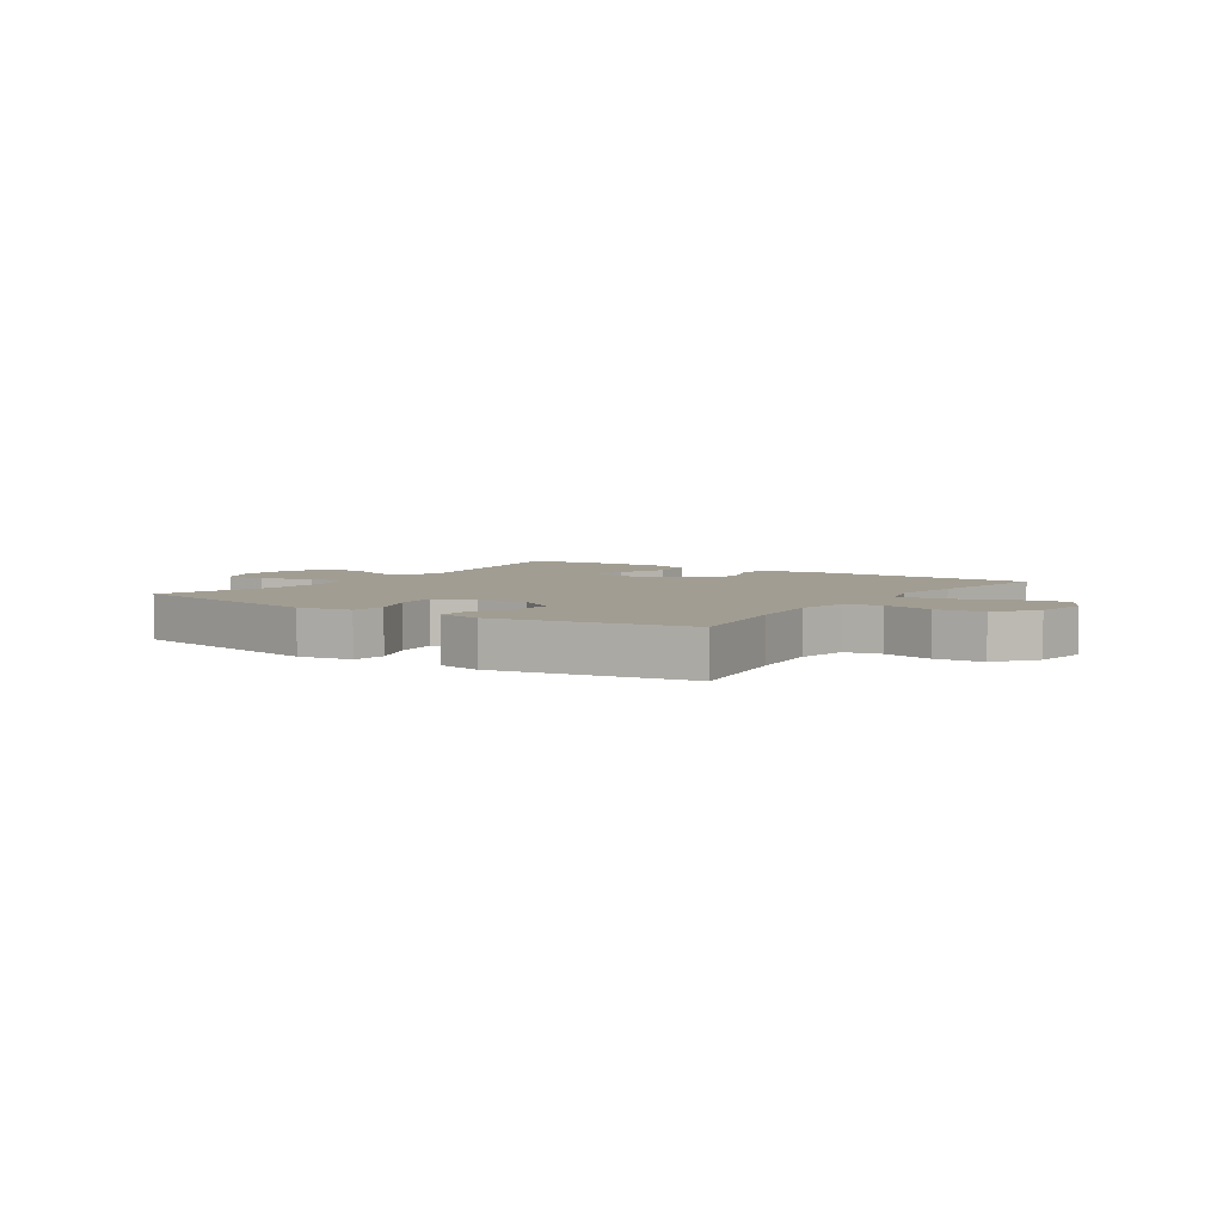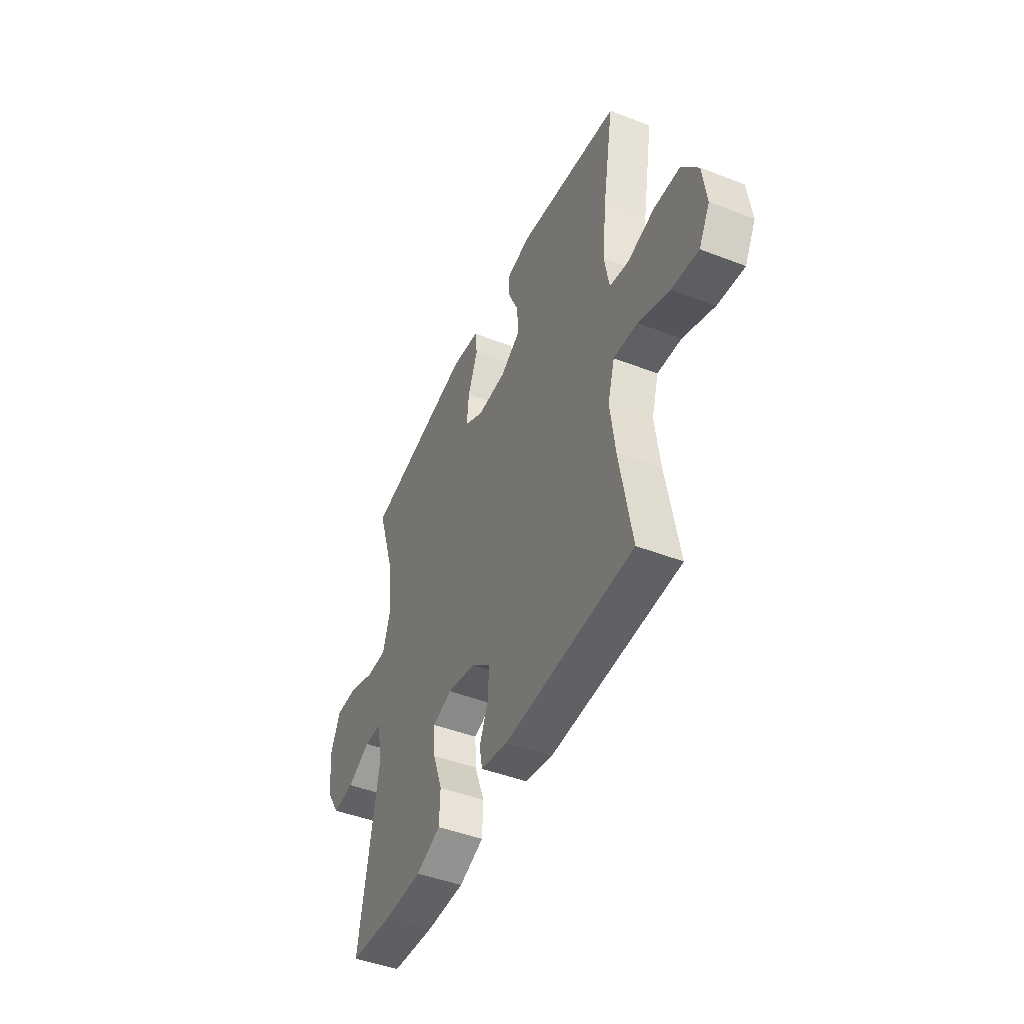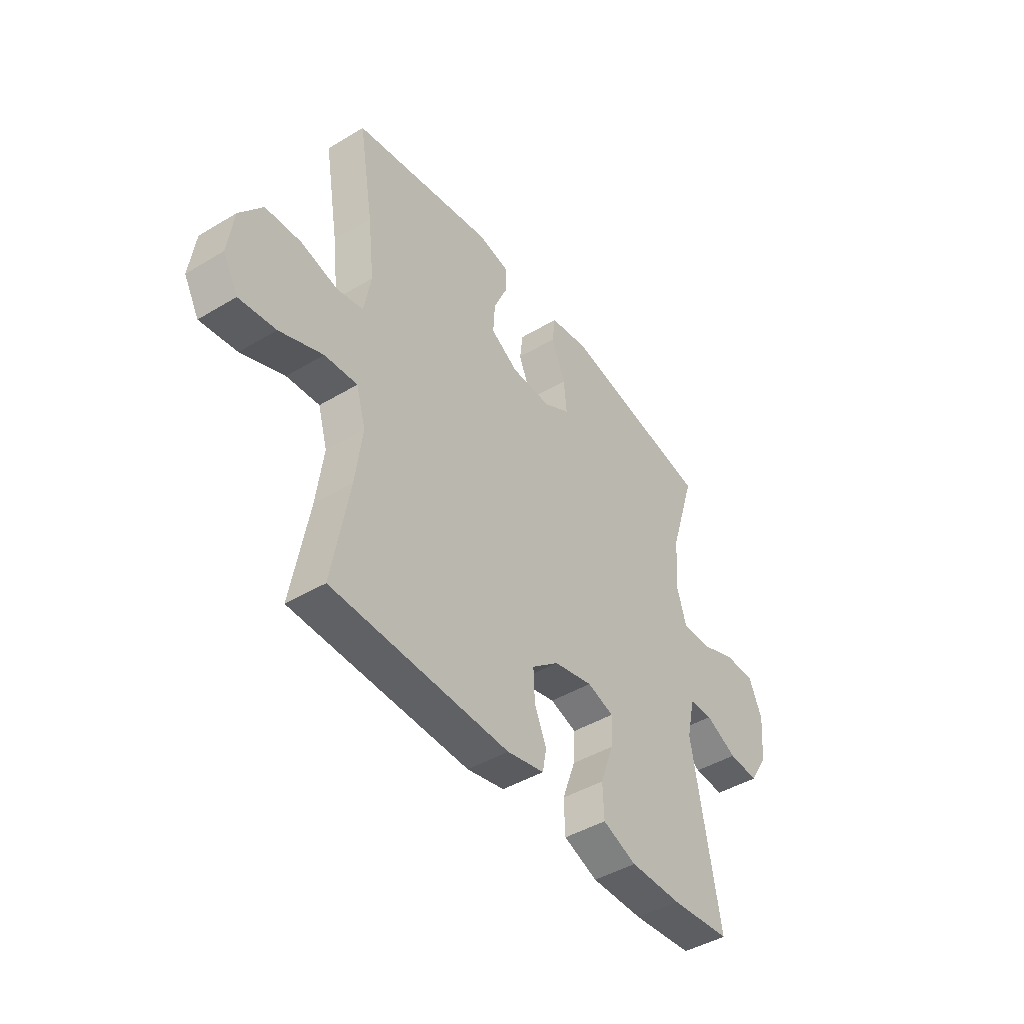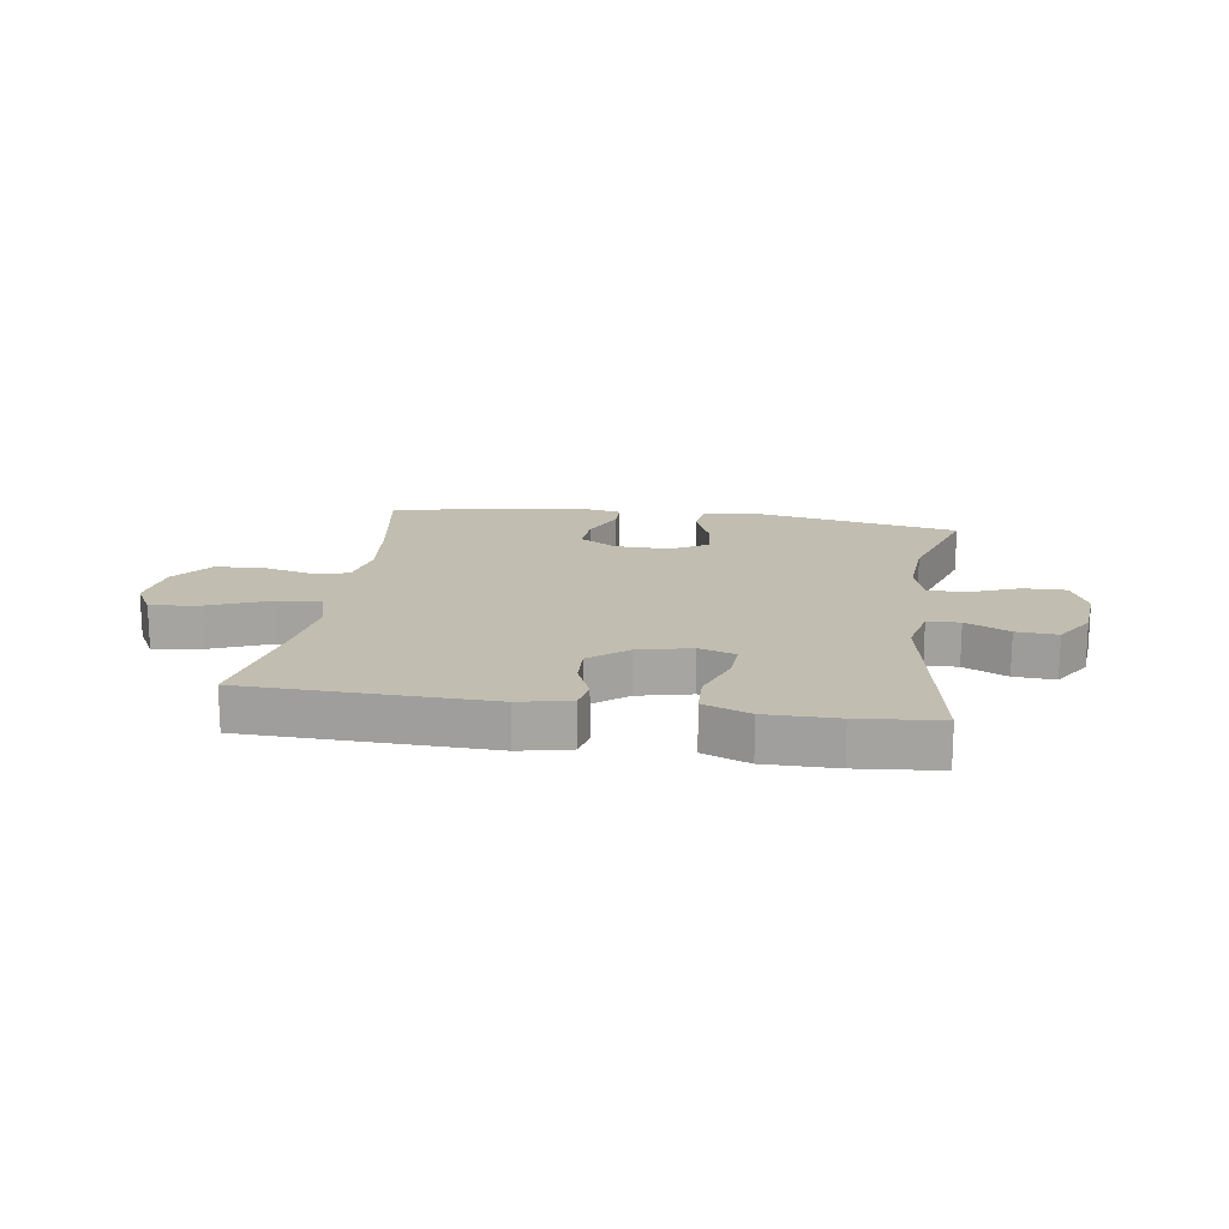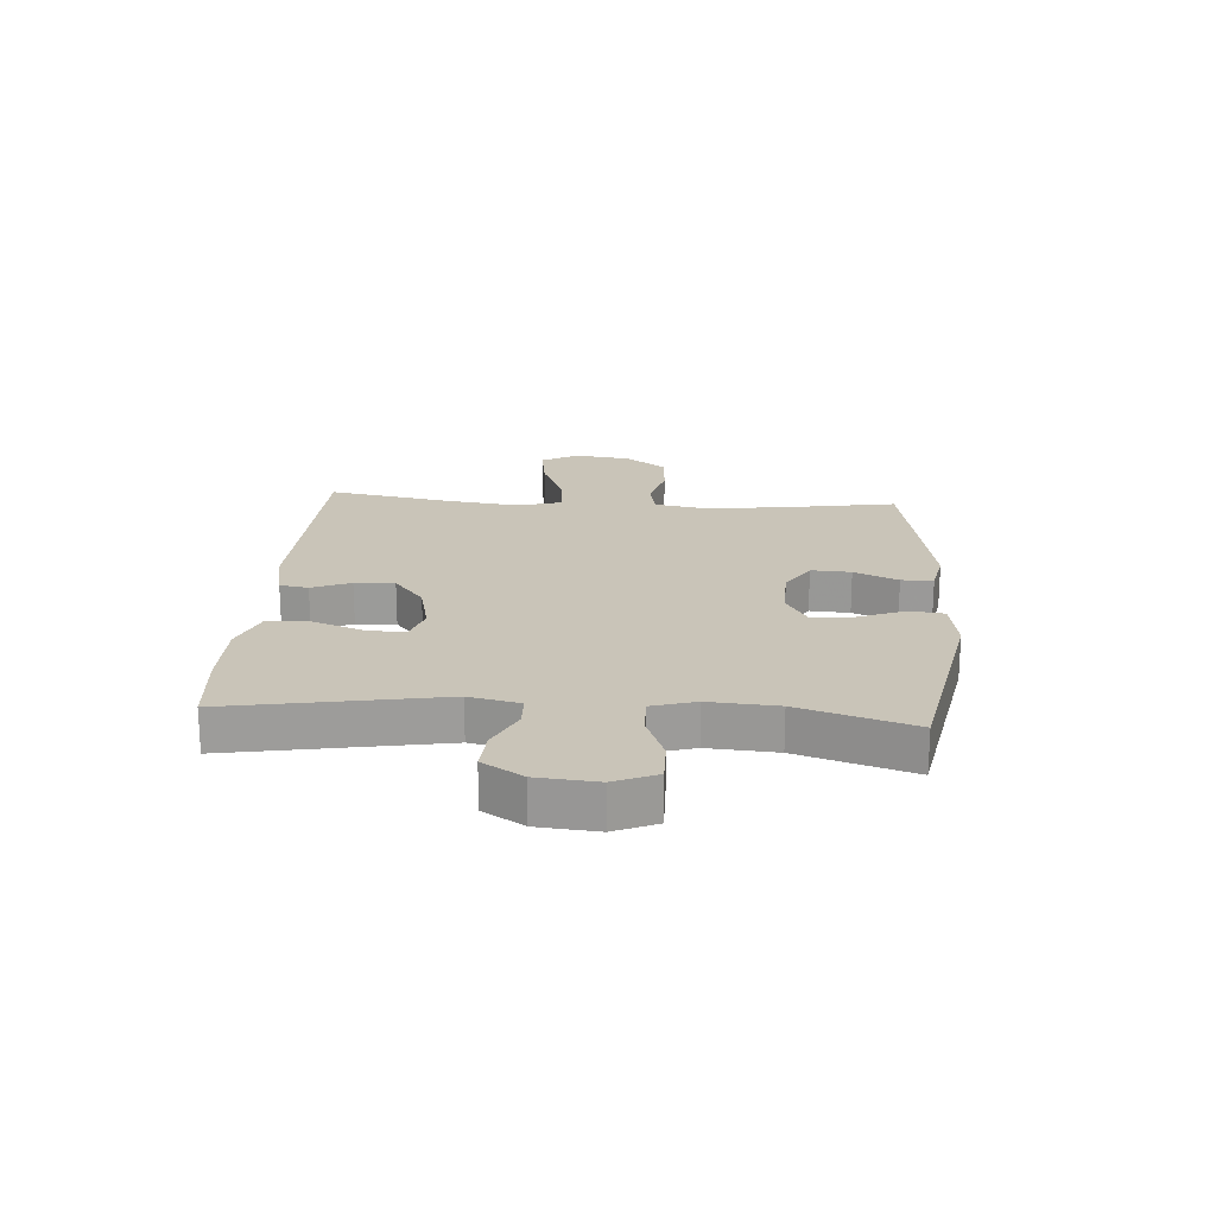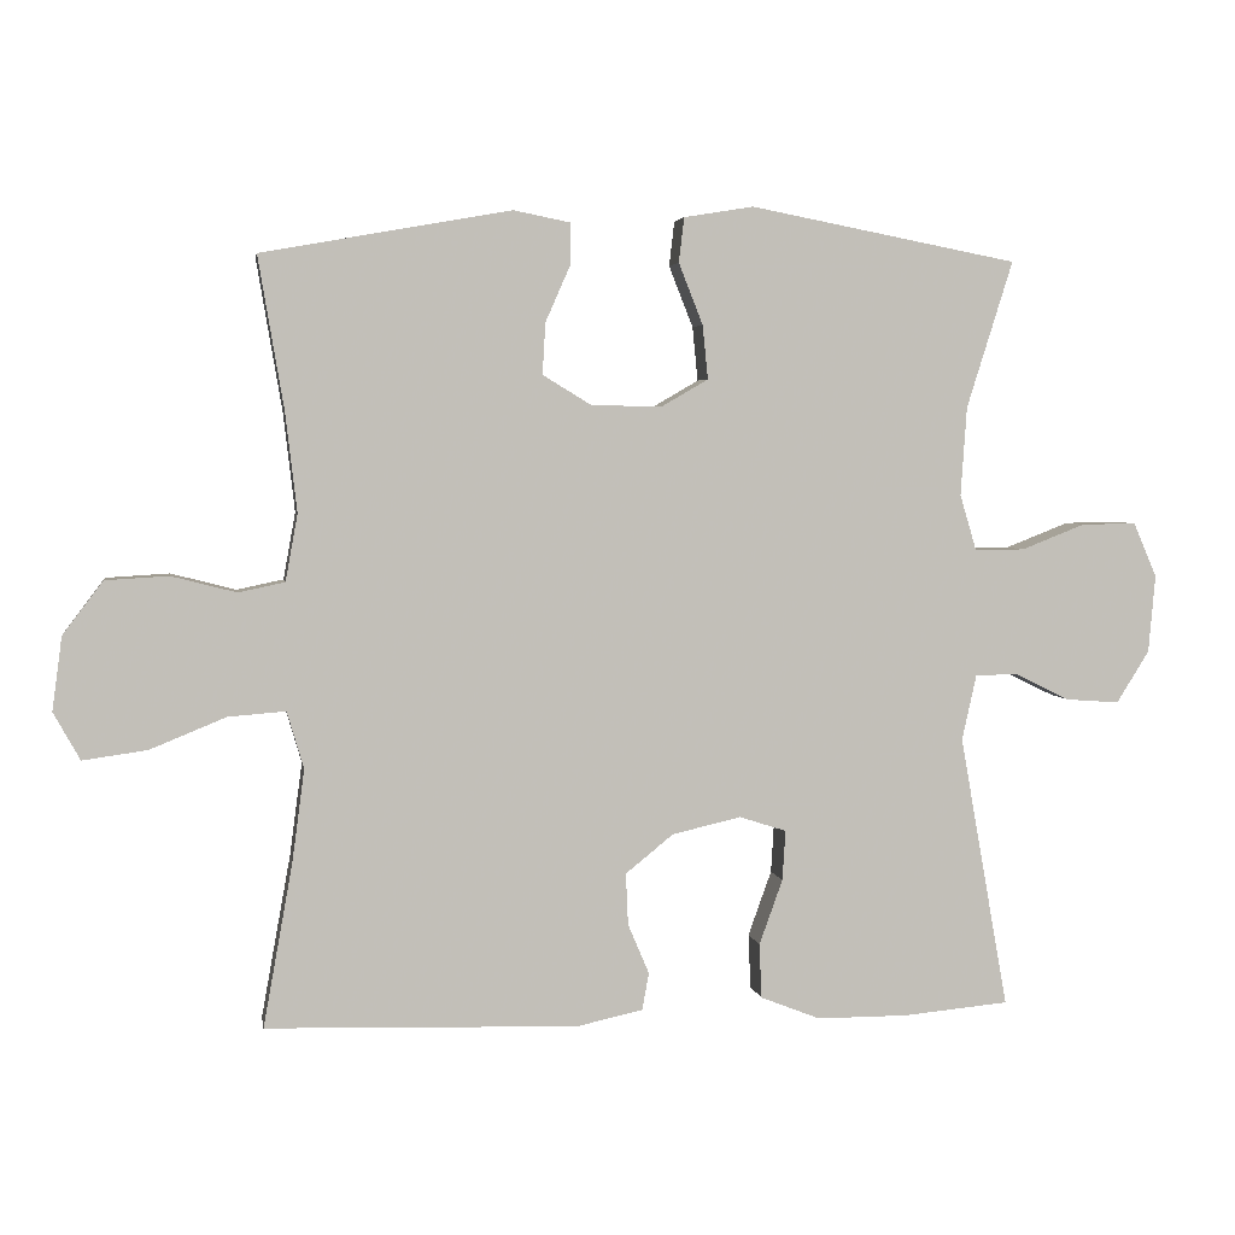
<metadata>
{"format":"obj","ext":"obj","renderer":"f3d","projection":"perspective","resolution":1024,"background":"white","views":[{"elev":4.8,"azim":34.1,"up":"+Y"},{"elev":-46.2,"azim":66.1,"up":"+Z"},{"elev":-44.4,"azim":125.0,"up":"+Z"},{"elev":16.7,"azim":-171.5,"up":"+Y"},{"elev":20.2,"azim":-85.9,"up":"+Y"},{"elev":3.7,"azim":170.7,"up":"+Z"}]}
</metadata>
<code>
v -0.5 0.07 -0.5
v -0.436 0.07 -0.14
v -0.455 0.07 -0.054
v -0.51 0.07 -0.052
v -0.584 0.07 -0.088
v -0.654 0.07 -0.093
v -0.697 0.07 -0.024
v -0.706 0.07 0.078
v -0.675 0.07 0.15
v -0.603 0.07 0.149
v -0.519 0.07 0.116
v -0.453 0.07 0.115
v -0.431 0.07 0.189
v -0.439 0.07 0.306
v -0.5 0.07 0.5
v -0.146 0.07 0.568
v -0.054 0.07 0.553
v -0.047 0.07 0.494
v -0.079 0.07 0.413
v -0.086 0.07 0.342
v -0.024 0.07 0.306
v 0.069 0.07 0.308
v 0.133 0.07 0.347
v 0.129 0.07 0.415
v 0.096 0.07 0.49
v 0.096 0.07 0.544
v 0.171 0.07 0.559
v 0.5 0.07 0.5
v 0.466 0.07 0.298
v 0.451 0.07 0.168
v 0.467 0.07 0.08
v 0.528 0.07 0.067
v 0.614 0.07 0.089
v 0.697 0.07 0.084
v 0.75 0.07 0.014
v 0.763 0.07 -0.083
v 0.728 0.07 -0.146
v 0.643 0.07 -0.134
v 0.543 0.07 -0.093
v 0.467 0.07 -0.087
v 0.445 0.07 -0.162
v 0.461 0.07 -0.283
v 0.5 0.07 -0.5
v 0.088 0.07 -0.512
v 0.001 0.07 -0.493
v -0.008 0.07 -0.444
v 0.02 0.07 -0.378
v 0.023 0.07 -0.31
v -0.04 0.07 -0.259
v -0.131 0.07 -0.238
v -0.193 0.07 -0.258
v -0.189 0.07 -0.324
v -0.158 0.07 -0.41
v -0.161 0.07 -0.482
v -0.24 0.07 -0.513
v -0.361 0.07 -0.513
v -0.5 0 -0.5
v -0.436 0 -0.14
v -0.455 0 -0.054
v -0.51 0 -0.052
v -0.584 0 -0.088
v -0.654 0 -0.093
v -0.697 0 -0.024
v -0.706 0 0.078
v -0.675 0 0.15
v -0.603 0 0.149
v -0.519 0 0.116
v -0.453 0 0.115
v -0.431 0 0.189
v -0.439 0 0.306
v -0.5 0 0.5
v -0.146 0 0.568
v -0.054 0 0.553
v -0.047 0 0.494
v -0.079 0 0.413
v -0.086 0 0.342
v -0.024 0 0.306
v 0.069 0 0.308
v 0.133 0 0.347
v 0.129 0 0.415
v 0.096 0 0.49
v 0.096 0 0.544
v 0.171 0 0.559
v 0.5 0 0.5
v 0.466 0 0.298
v 0.451 0 0.168
v 0.467 0 0.08
v 0.528 0 0.067
v 0.614 0 0.089
v 0.697 0 0.084
v 0.75 0 0.014
v 0.763 0 -0.083
v 0.728 0 -0.146
v 0.643 0 -0.134
v 0.543 0 -0.093
v 0.467 0 -0.087
v 0.445 0 -0.162
v 0.461 0 -0.283
v 0.5 0 -0.5
v 0.088 0 -0.512
v 0.001 0 -0.493
v -0.008 0 -0.444
v 0.02 0 -0.378
v 0.023 0 -0.31
v -0.04 0 -0.259
v -0.131 0 -0.238
v -0.193 0 -0.258
v -0.189 0 -0.324
v -0.158 0 -0.41
v -0.161 0 -0.482
v -0.24 0 -0.513
v -0.361 0 -0.513
f 56 1 2
f 55 56 2
f 54 55 2
f 53 54 2
f 52 53 2
f 51 52 2 3
f 50 51 3
f 49 50 3
f 45 46 47
f 44 45 47
f 43 44 47
f 42 43 47
f 41 42 47 48
f 40 41 48 49
f 37 38 39
f 36 37 39
f 35 36 39
f 34 35 39
f 33 34 39
f 32 33 39
f 31 32 39 40
f 40 49 3
f 31 40 3
f 30 31 3
f 27 28 29
f 26 27 29
f 25 26 29
f 24 25 29
f 23 24 29 30
f 17 18 19
f 16 17 19
f 15 16 19
f 14 15 19
f 13 14 19 20
f 12 13 20 21
f 9 10 11
f 8 9 11
f 7 8 11
f 6 7 11
f 5 6 11
f 4 5 11
f 4 11 12
f 30 3 4
f 23 30 4
f 22 23 4
f 4 12 21 22
f 58 57 112
f 58 112 111
f 58 111 110
f 58 110 109
f 58 109 108
f 59 58 108 107
f 59 107 106
f 59 106 105
f 103 102 101
f 103 101 100
f 103 100 99
f 103 99 98
f 104 103 98 97
f 105 104 97 96
f 95 94 93
f 95 93 92
f 95 92 91
f 95 91 90
f 95 90 89
f 95 89 88
f 96 95 88 87
f 59 105 96
f 59 96 87
f 59 87 86
f 85 84 83
f 85 83 82
f 85 82 81
f 85 81 80
f 86 85 80 79
f 75 74 73
f 75 73 72
f 75 72 71
f 75 71 70
f 76 75 70 69
f 77 76 69 68
f 67 66 65
f 67 65 64
f 67 64 63
f 67 63 62
f 67 62 61
f 67 61 60
f 68 67 60
f 60 59 86
f 60 86 79
f 60 79 78
f 78 77 68 60
f 1 57 58 2
f 2 58 59 3
f 3 59 60 4
f 4 60 61 5
f 5 61 62 6
f 6 62 63 7
f 7 63 64 8
f 8 64 65 9
f 9 65 66 10
f 10 66 67 11
f 11 67 68 12
f 12 68 69 13
f 13 69 70 14
f 14 70 71 15
f 15 71 72 16
f 16 72 73 17
f 17 73 74 18
f 18 74 75 19
f 19 75 76 20
f 20 76 77 21
f 21 77 78 22
f 22 78 79 23
f 23 79 80 24
f 24 80 81 25
f 25 81 82 26
f 26 82 83 27
f 27 83 84 28
f 28 84 85 29
f 29 85 86 30
f 30 86 87 31
f 31 87 88 32
f 32 88 89 33
f 33 89 90 34
f 34 90 91 35
f 35 91 92 36
f 36 92 93 37
f 37 93 94 38
f 38 94 95 39
f 39 95 96 40
f 40 96 97 41
f 41 97 98 42
f 42 98 99 43
f 43 99 100 44
f 44 100 101 45
f 45 101 102 46
f 46 102 103 47
f 47 103 104 48
f 48 104 105 49
f 49 105 106 50
f 50 106 107 51
f 51 107 108 52
f 52 108 109 53
f 53 109 110 54
f 54 110 111 55
f 55 111 112 56
f 56 112 57 1

</code>
